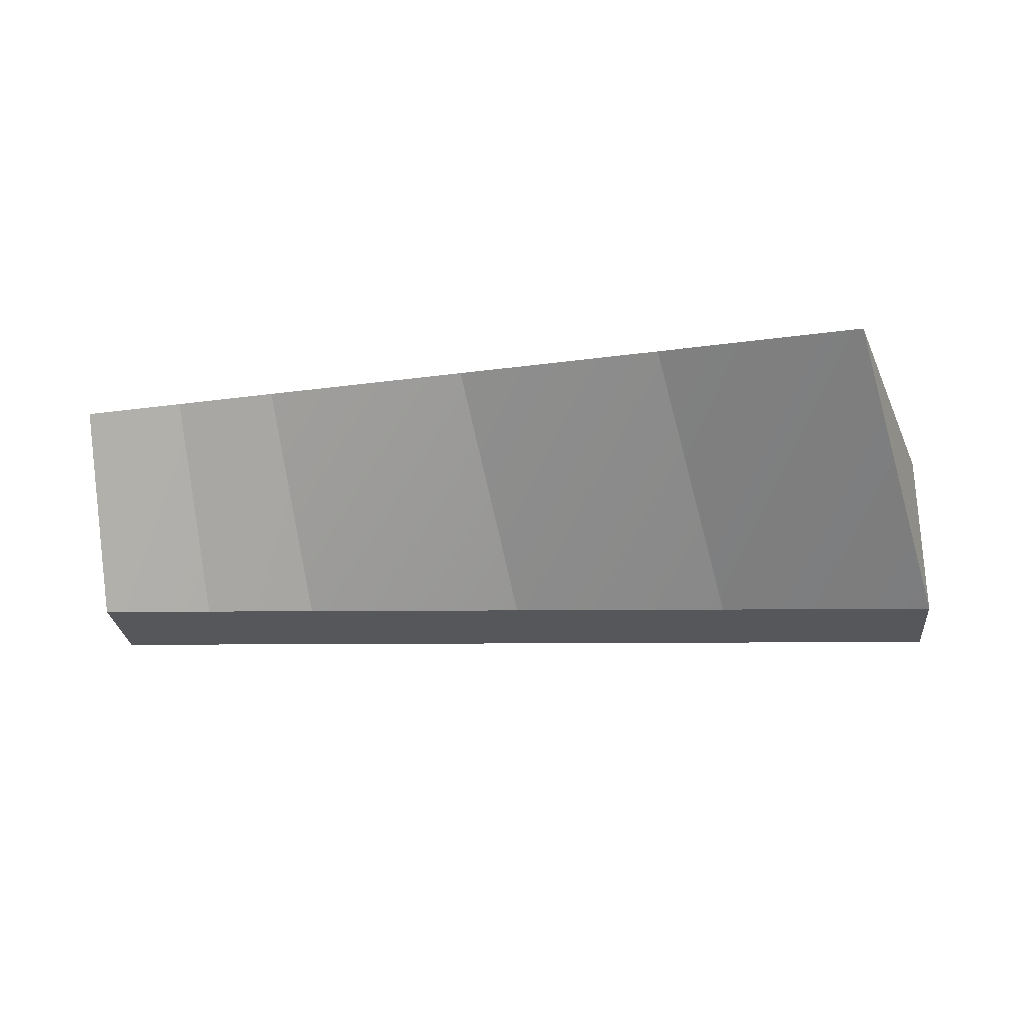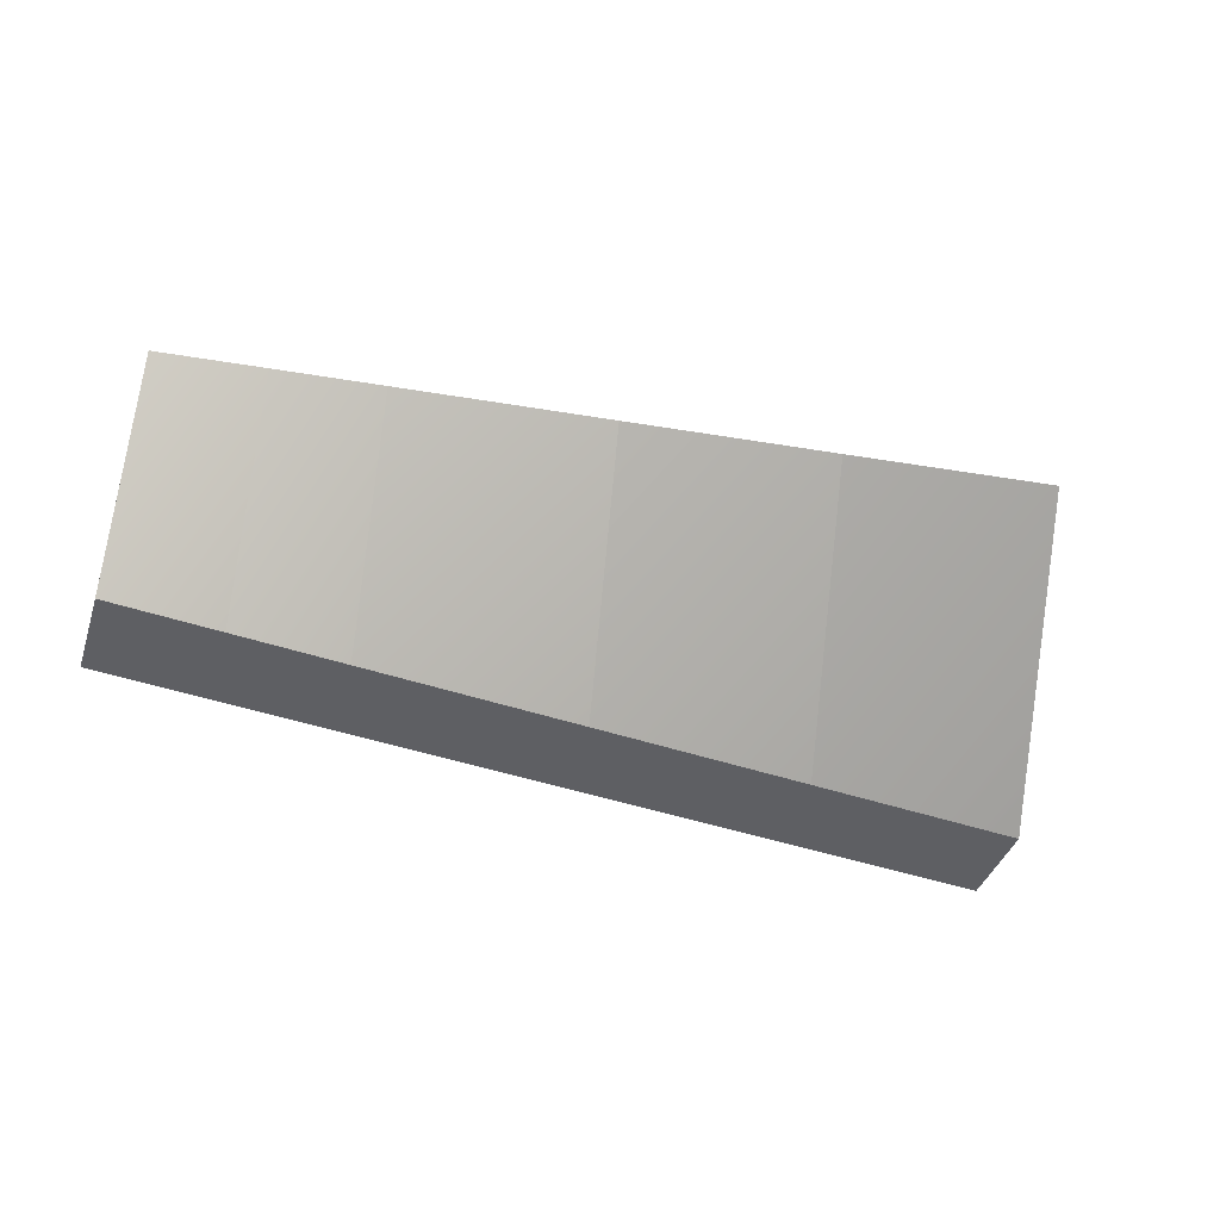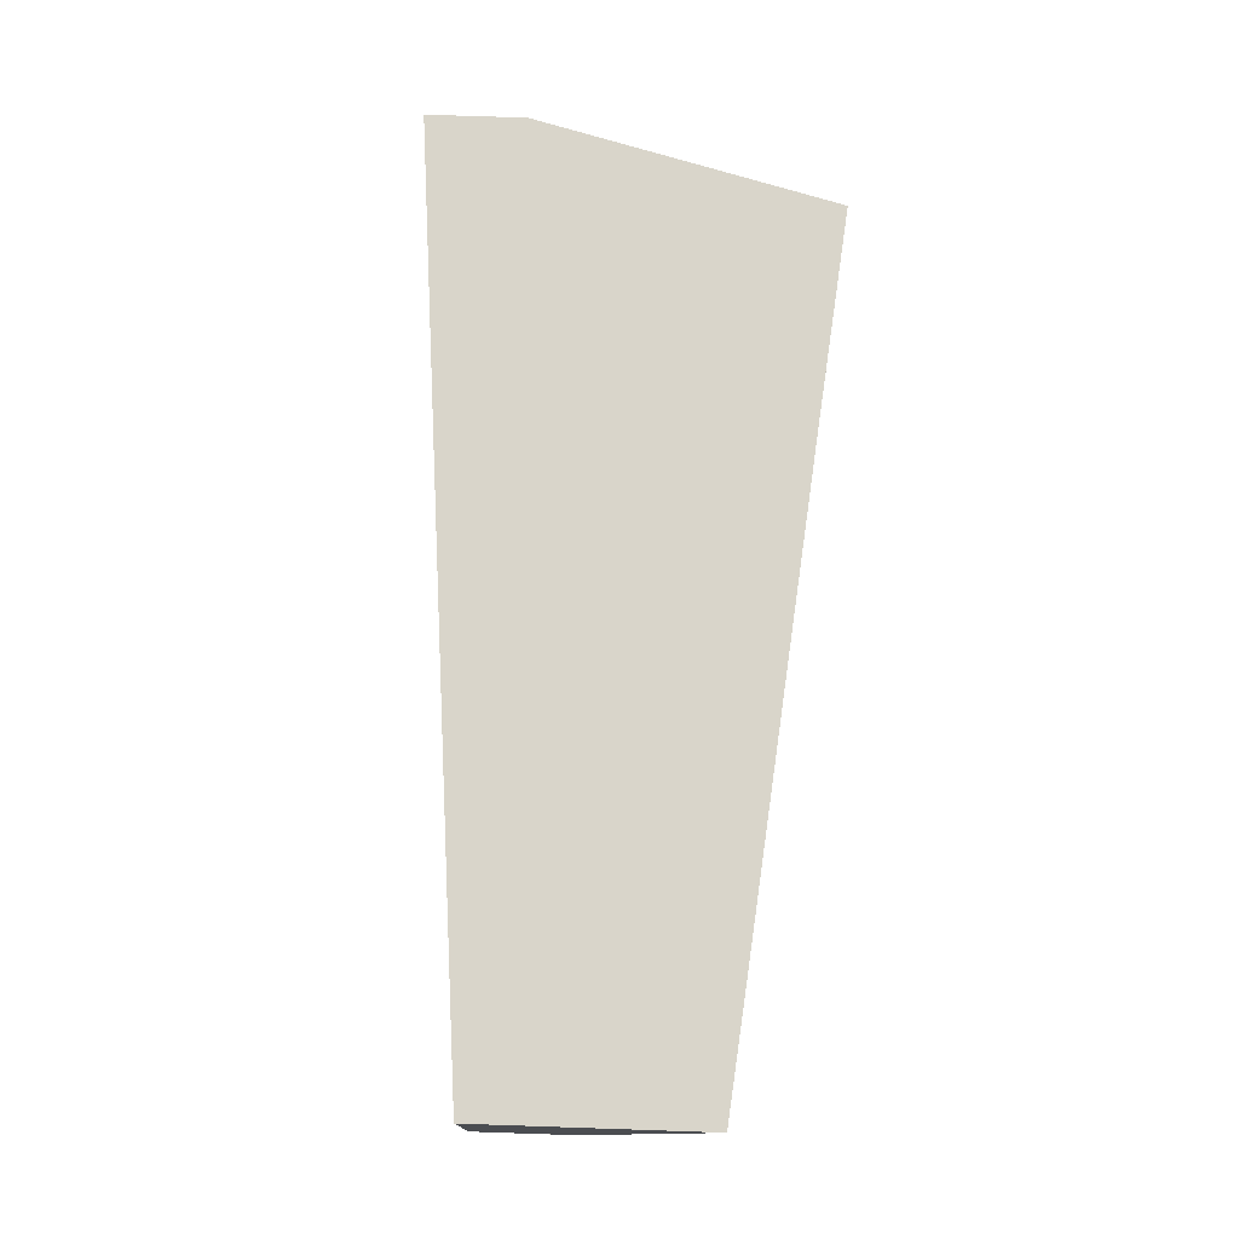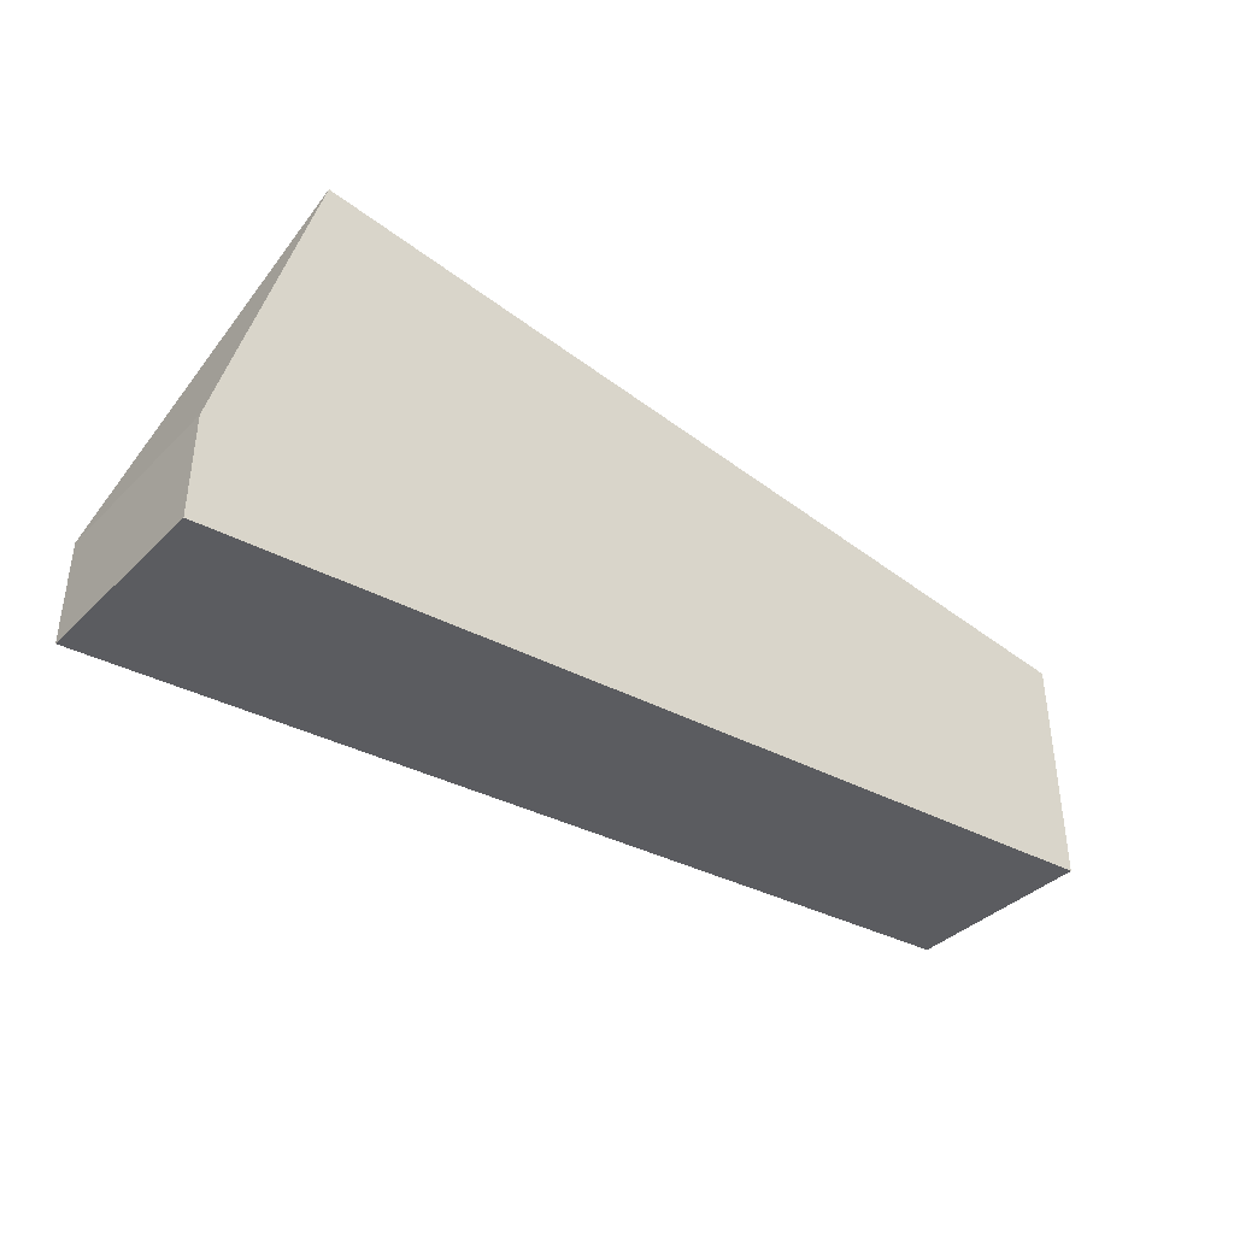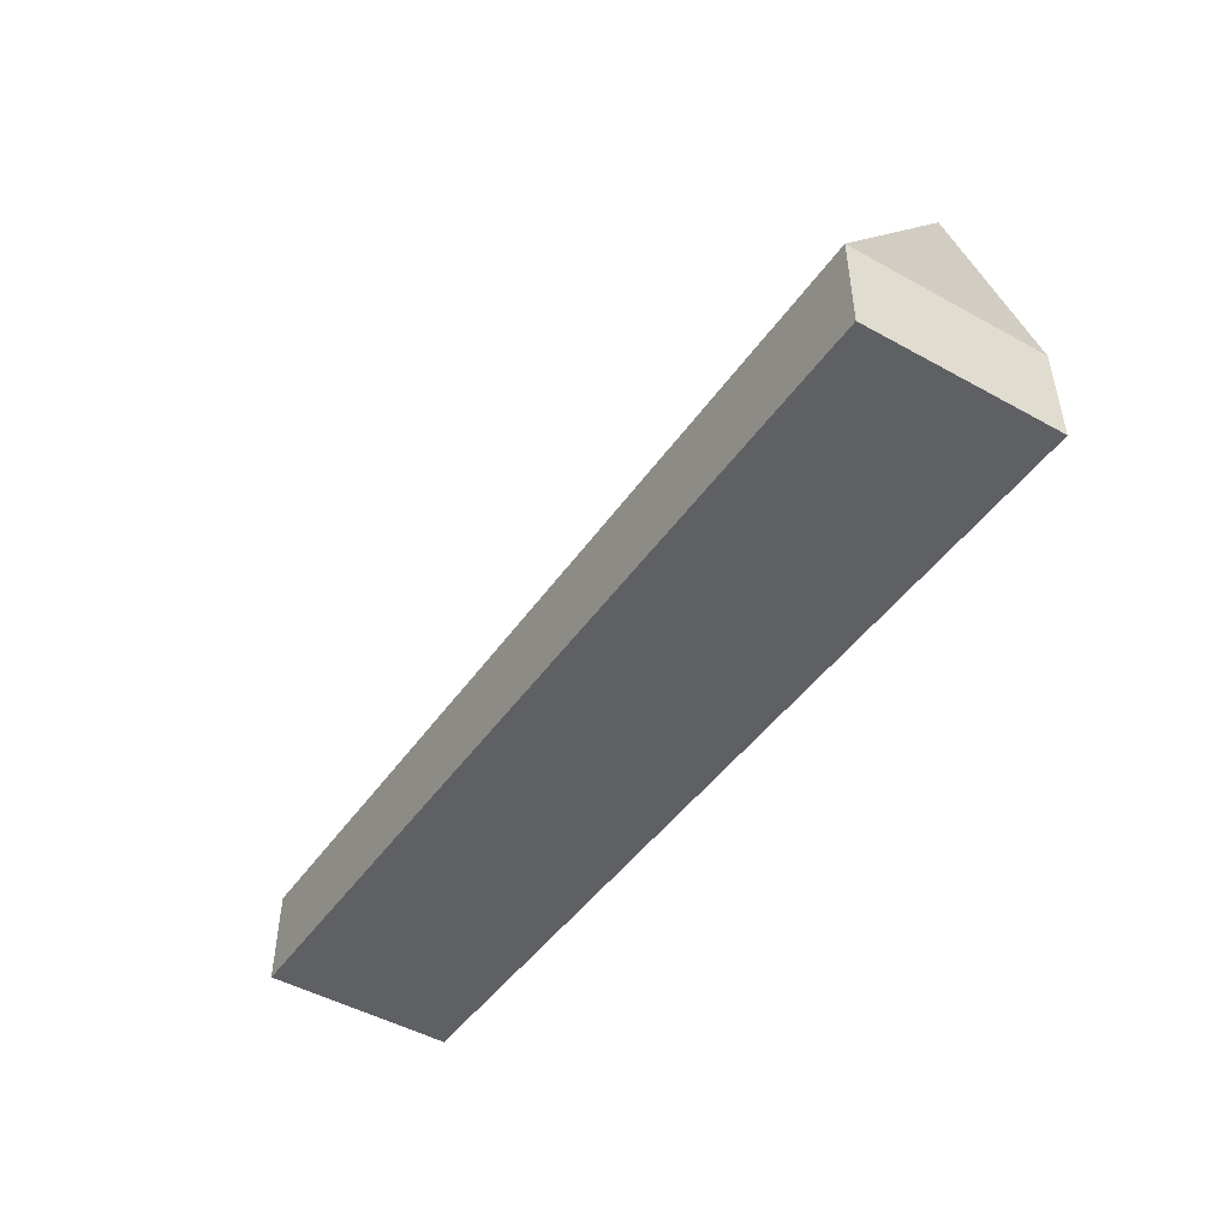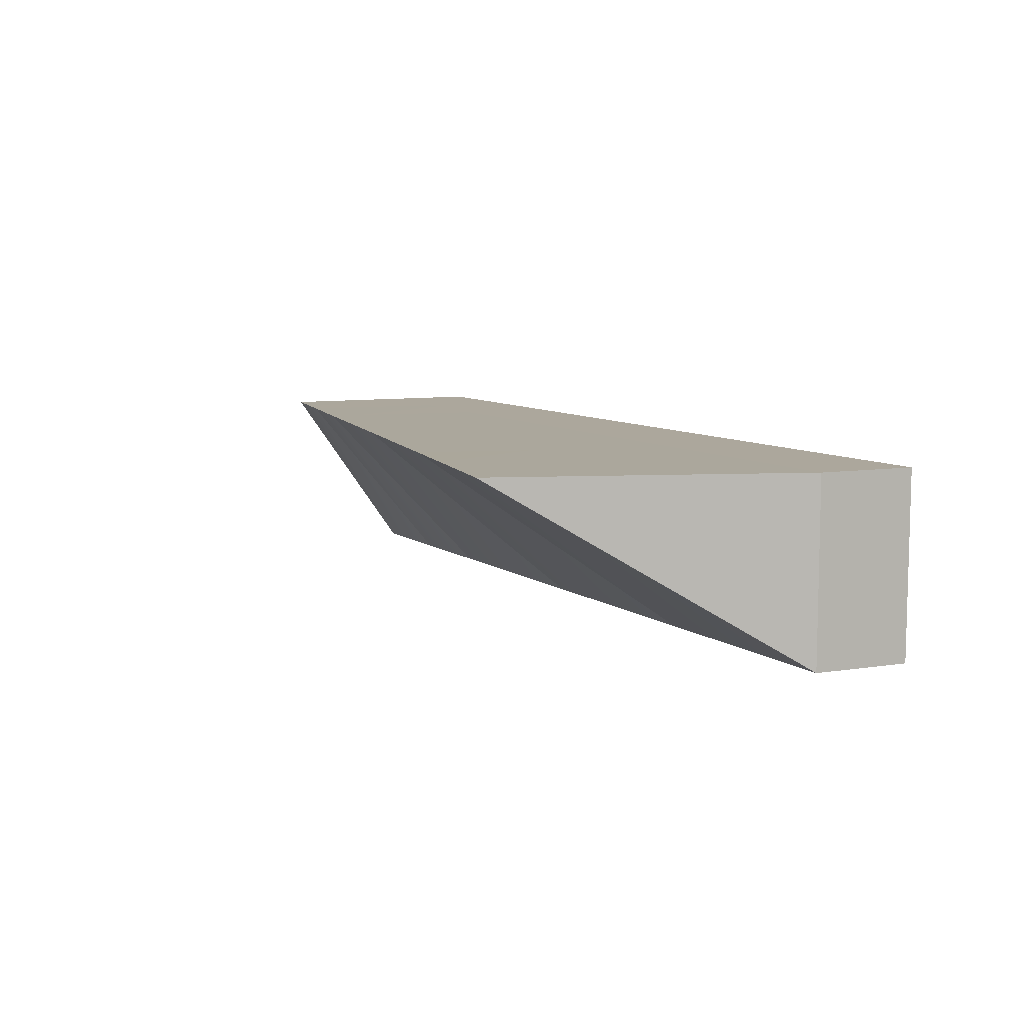
<metadata>
{"format":"obj","ext":"obj","renderer":"f3d","projection":"perspective","resolution":1024,"background":"white","views":[{"elev":-26.6,"azim":-174.6,"up":"+Z"},{"elev":-41.2,"azim":161.9,"up":"+Z"},{"elev":74.5,"azim":91.9,"up":"+Z"},{"elev":-38.4,"azim":-39.2,"up":"+Y"},{"elev":-48.7,"azim":-121.7,"up":"+Y"},{"elev":8.3,"azim":-113.5,"up":"+Z"}]}
</metadata>
<code>
g COL_PB_SC2_Floor_3_Env_NEW_Peg_Wall
v -27.38 -6.039 5.429
v -27.38 -6.039 -5.494
v -22.54 11.84 5.494
v 27.37 -1.411 5.429
v 27.37 6.173 5.429
v 27.37 -1.411 -5.494
v 27.38 -7.212 5.429
v 27.38 -7.212 -5.494
v -27.38 -6.039 -5.494
v -27.38 -6.039 5.429
v -27.37 -11.84 -5.494
v -27.37 -11.84 5.429
v 14.9 7.594 5.446
v 13.69 -2.568 5.429
v 2.418 8.993 5.462
v -3.815e-06 -3.725 5.429
v 13.69 -8.37 5.429
v 3.815e-06 -9.527 -5.494
v 3.815e-06 -9.527 5.429
v 13.69 -8.37 -5.494
v 13.69 -2.568 -5.494
v -3.815e-06 -3.725 -5.494
v 13.69 -8.37 -5.494
v 3.815e-06 -9.527 -5.494
v 13.69 -8.37 5.429
v 3.815e-06 -9.527 5.429
v -3.815e-06 -3.725 5.429
v 13.69 -2.568 5.429
v 2.418 8.993 5.462
v -3.815e-06 -3.725 -5.494
v 13.69 -2.568 -5.494
v 14.9 7.594 5.446
v 21.14 6.889 5.438
v 20.53 -1.989 5.429
v 14.9 7.594 5.446
v 13.69 -2.568 5.429
v 27.37 -1.411 5.429
v 21.14 6.889 5.438
v 27.37 6.173 5.429
v 20.53 -1.989 5.429
v 20.53 -7.791 5.429
v 20.53 -7.791 -5.494
v 27.38 -7.212 5.429
v 27.38 -7.212 -5.494
v 27.37 -1.411 -5.494
v 20.53 -1.989 -5.494
v 27.38 -7.212 -5.494
v 20.53 -7.791 -5.494
v 27.38 -7.212 5.429
v 20.53 -7.791 5.429
v 20.53 -1.989 5.429
v 27.37 -1.411 5.429
v 13.69 -2.568 -5.494
v 20.53 -1.989 -5.494
v 14.9 7.594 5.446
v 21.14 6.889 5.438
v 27.37 -1.411 -5.494
v 21.14 6.889 5.438
v 20.53 -1.989 -5.494
v 27.37 6.173 5.429
v 2.418 8.993 5.462
v -3.815e-06 -3.725 5.429
v -10.06 10.4 5.478
v -13.69 -4.882 5.429
v -10.06 10.4 5.478
v -13.69 -4.882 5.429
v -22.54 11.84 5.494
v -27.38 -6.039 5.429
v -13.69 -10.68 5.429
v -27.37 -11.84 -5.494
v -27.37 -11.84 5.429
v -13.69 -10.68 -5.494
v -13.69 -4.882 -5.494
v -13.69 -10.68 -5.494
v -27.38 -6.039 -5.494
v -27.37 -11.84 -5.494
v -13.69 -10.68 5.429
v -13.69 -4.882 5.429
v -27.37 -11.84 5.429
v -27.38 -6.039 5.429
v -22.54 11.84 5.494
v -27.38 -6.039 -5.494
v -13.69 -4.882 -5.494
v -10.06 10.4 5.478
v -10.06 10.4 5.478
v -13.69 -4.882 -5.494
v -3.815e-06 -3.725 -5.494
v 2.418 8.993 5.462
g COL_PB_SC2_Floor_3_Env_NEW_Peg_Wall_0
f 3 2 1
f 6 5 4
f 7 6 4
f 7 8 6
f 11 10 9
f 11 12 10
f 15 14 13
f 15 16 14
f 19 18 17
f 18 20 17
f 23 22 21
f 23 24 22
f 27 26 25
f 28 27 25
f 31 30 29
f 32 31 29
f 35 34 33
f 35 36 34
f 39 38 37
f 38 40 37
f 17 20 41
f 20 42 41
f 41 42 43
f 42 44 43
f 47 46 45
f 47 48 46
f 48 21 46
f 48 23 21
f 51 50 49
f 52 51 49
f 28 25 50
f 51 28 50
f 55 54 53
f 56 54 55
f 59 58 57
f 58 60 57
f 63 62 61
f 63 64 62
f 67 66 65
f 67 68 66
f 71 70 69
f 70 72 69
f 69 72 19
f 72 18 19
f 24 73 22
f 24 74 73
f 74 75 73
f 74 76 75
f 78 77 26
f 27 78 26
f 80 79 77
f 78 80 77
f 83 82 81
f 84 83 81
f 87 86 85
f 88 87 85

</code>
